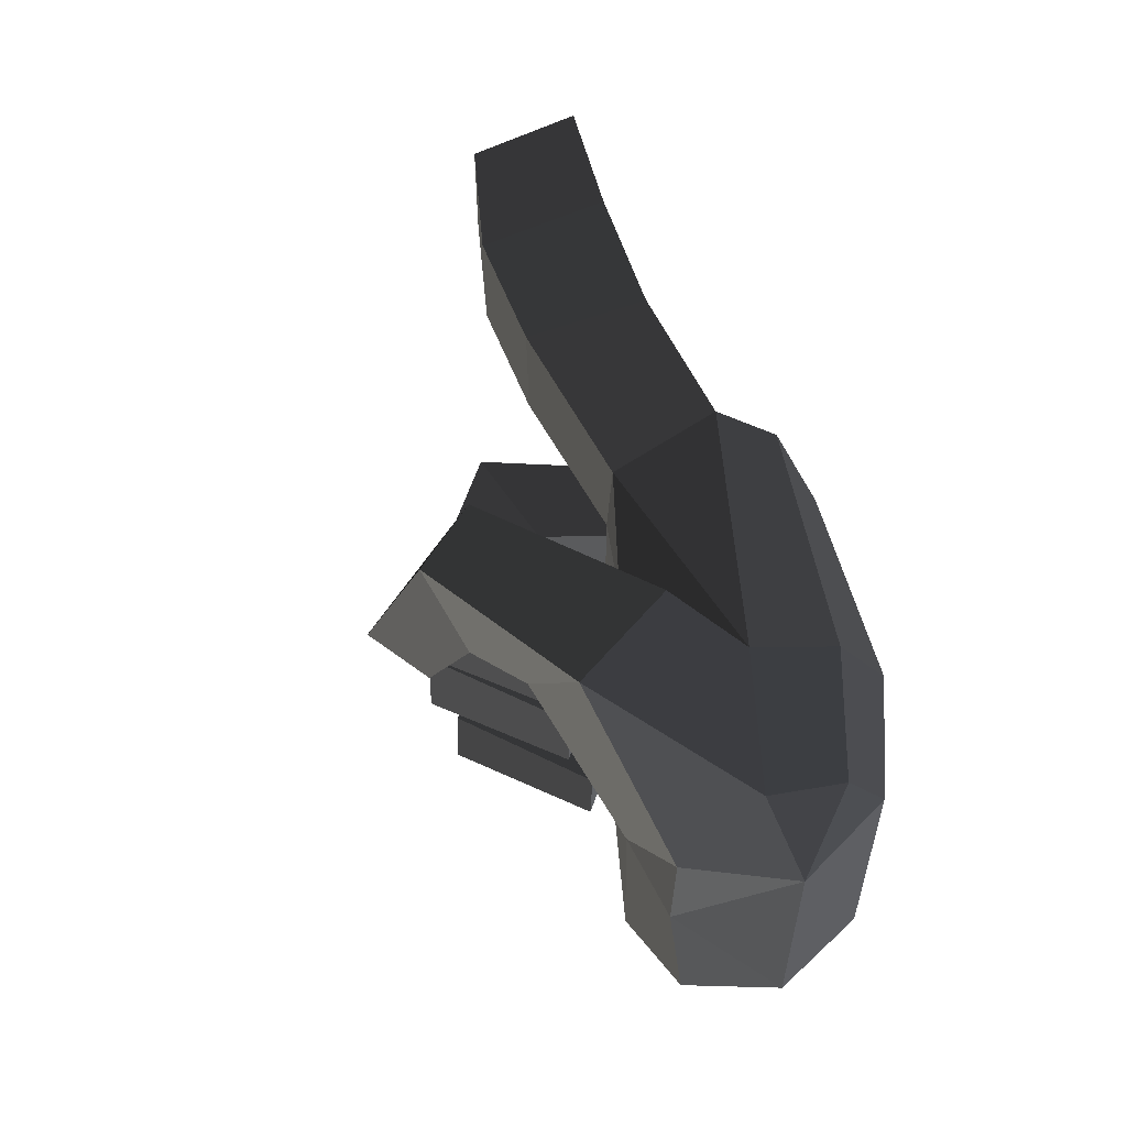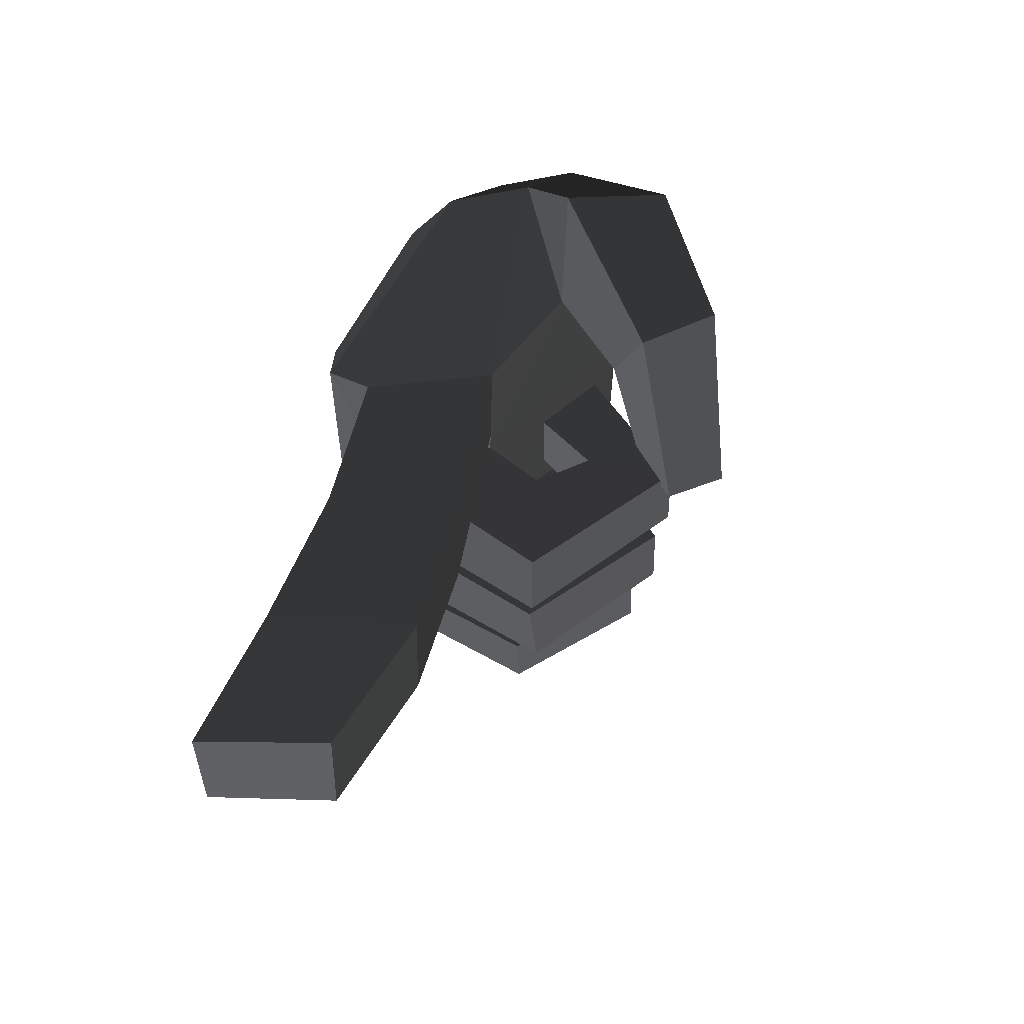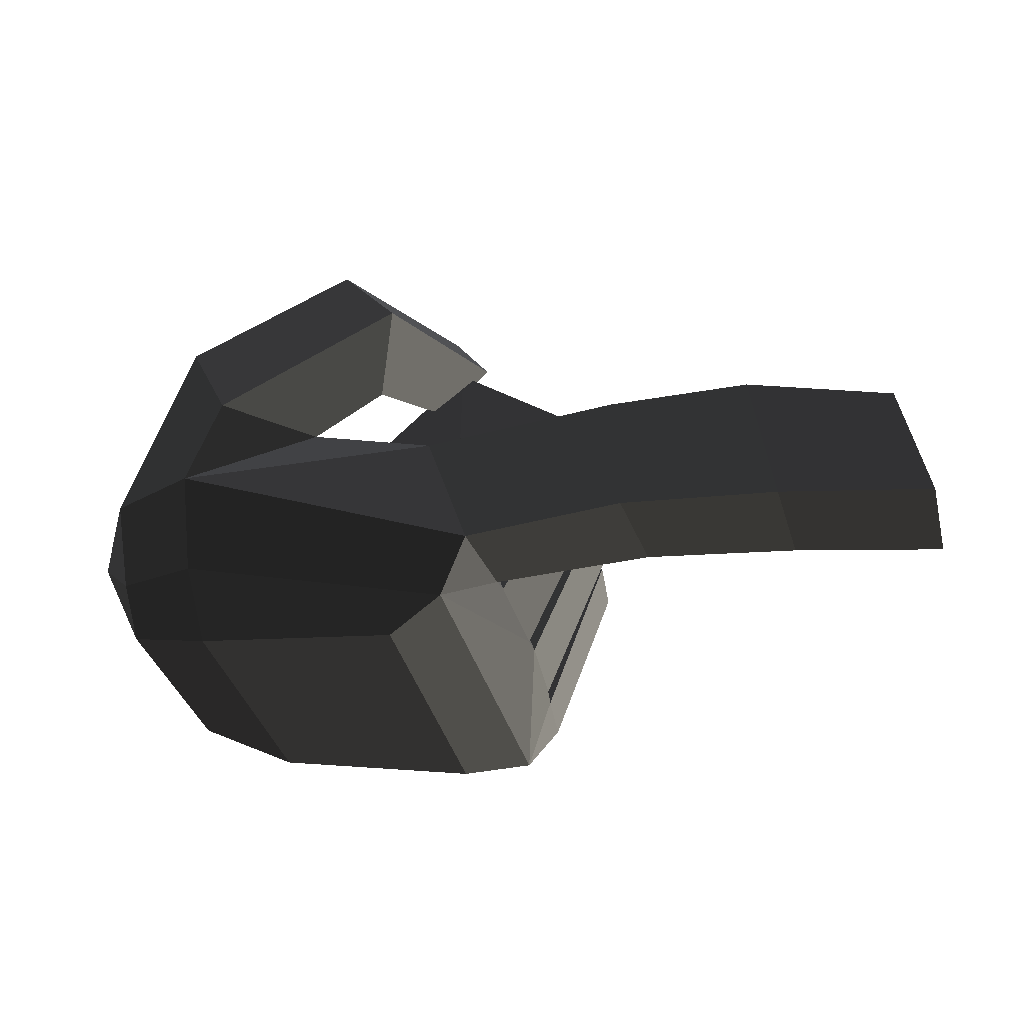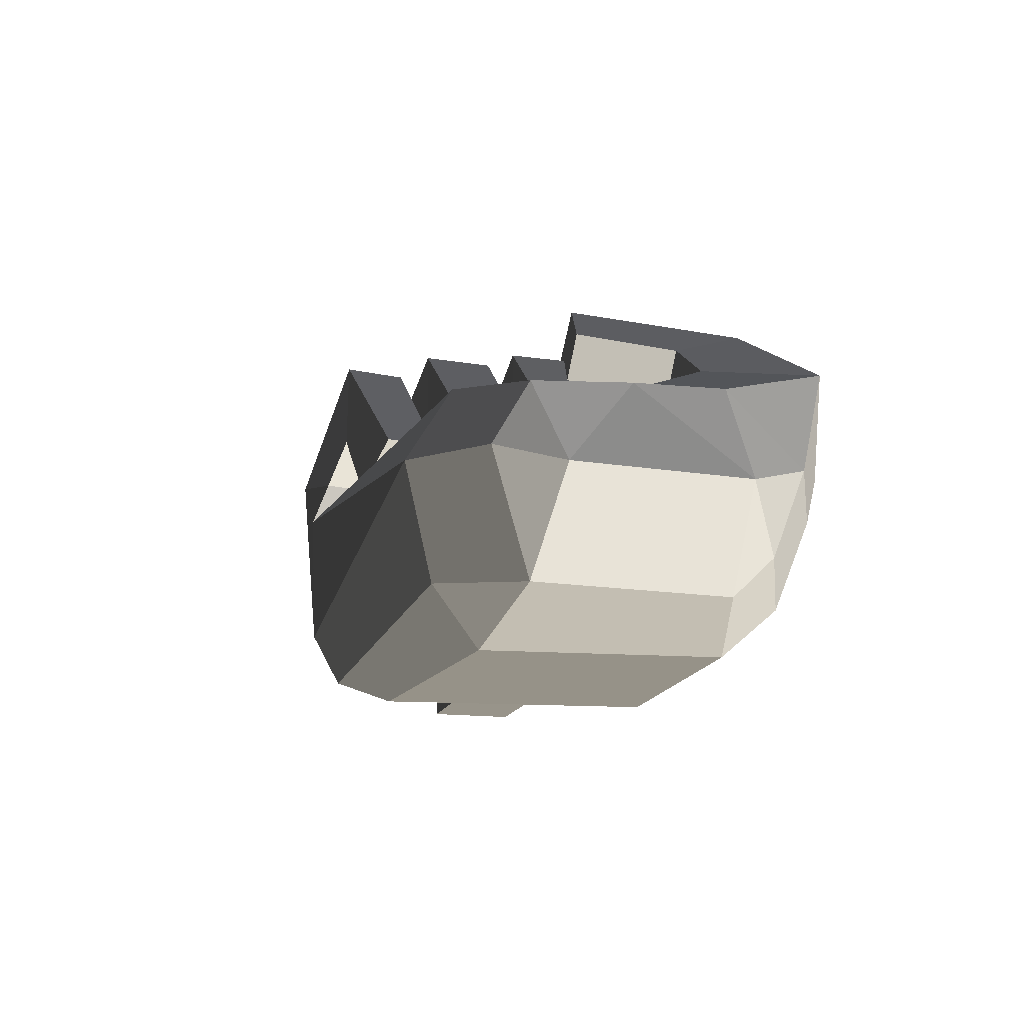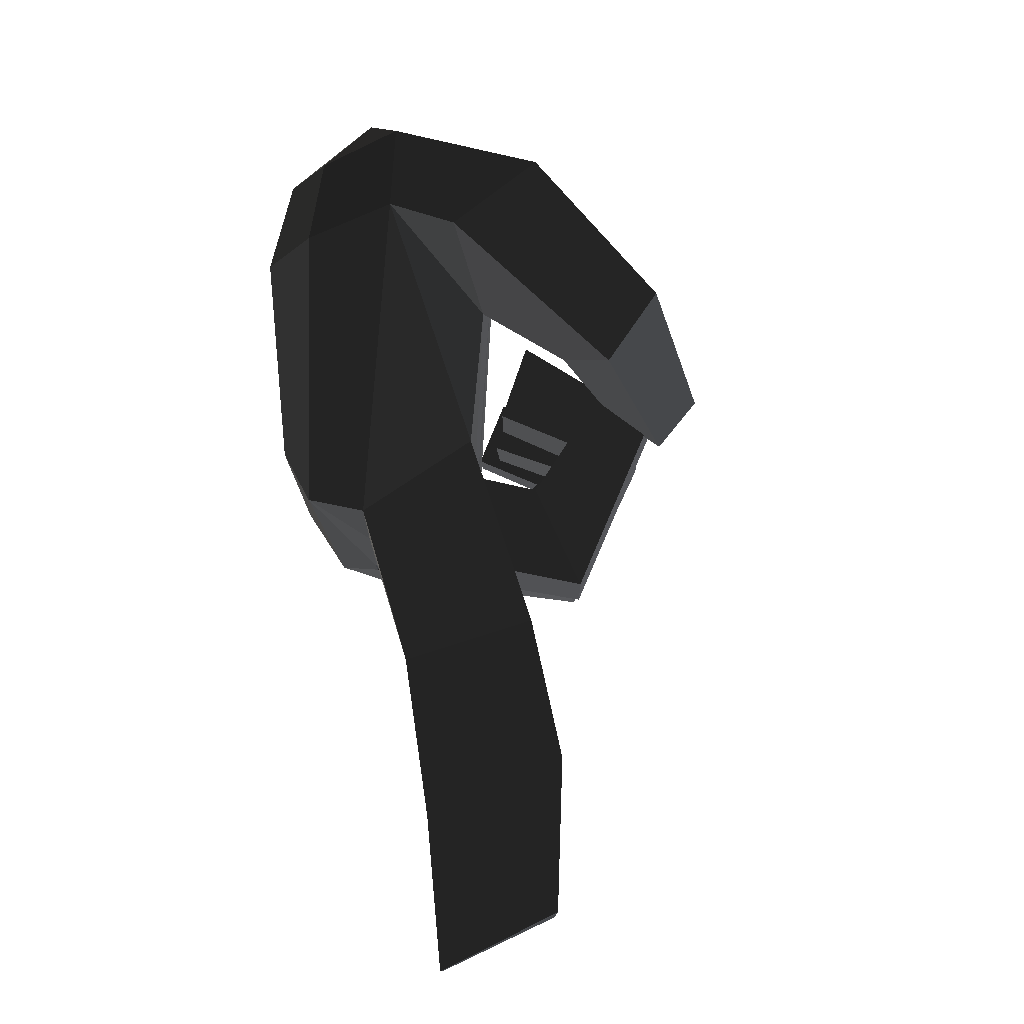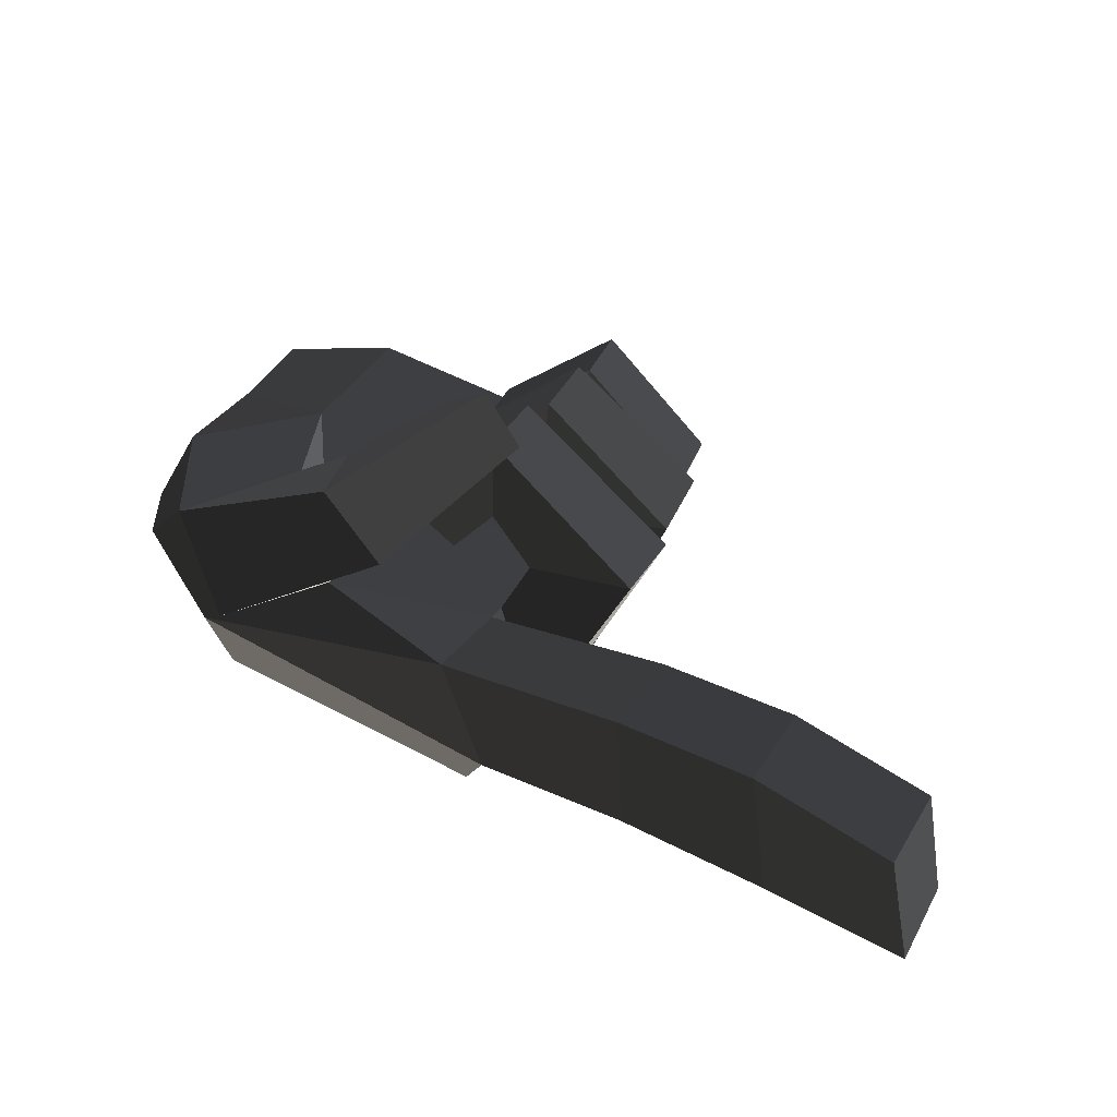
<metadata>
{"format":"obj","ext":"obj","renderer":"f3d","projection":"perspective","resolution":1024,"background":"white","views":[{"elev":49.5,"azim":67.7,"up":"+Y"},{"elev":50.9,"azim":-78.0,"up":"+Y"},{"elev":-38.9,"azim":-165.0,"up":"+Z"},{"elev":-9.4,"azim":68.6,"up":"+Z"},{"elev":76.7,"azim":-105.6,"up":"+Y"},{"elev":39.2,"azim":-152.9,"up":"+Z"}]}
</metadata>
<code>
v -0.283 -0.1566 -0.0005
v -0.0968 -0.1463 0.0139
v -0.097 -0.1129 0.0647
v -0.097 -0.1129 0.0647
v -0.2874 -0.0945 0.0003
v -0.2874 -0.0945 0.0003
v -0.286 -0.1442 0.0287
v -0.2898 -0.0922 0.0251
v -0.3092 -0.1468 -0.0837
v -0.3565 -0.1429 0.0374
v -0.0968 -0.1463 0.0139
v -0.0968 -0.1463 0.0139
v -0.0996 -0.126 -0.067
v -0.2879 -0.1339 -0.1196
v -0.3159 -0.0939 -0.0899
v -0.3159 -0.0939 -0.0899
v -0.3618 -0.0957 0.037
v -0.3565 -0.1429 0.0374
v -0.2874 -0.0945 0.0003
v -0.2898 -0.0922 0.0251
v -0.3174 -0.0816 -0.0871
v -0.2886 -0.0819 0.0002
v -0.098 -0.011 0.066
v -0.097 -0.1129 0.0647
v -0.2908 -0.0173 0.0004
v -0.2908 -0.0173 0.0004
v -0.2896 -0.005 -0.0002
v -0.2896 -0.005 -0.0002
v -0.2897 0.0597 0
v -0.2897 0.0597 0
v -0.3122 -0.0008 0.0416
v -0.3108 0.0548 0.0418
v -0.3216 -0.0046 -0.0916
v -0.3922 0.0014 0.0546
v -0.2908 -0.0173 0.0004
v -0.3228 -0.0166 -0.0913
v -0.2879 -0.1339 -0.1196
v -0.287 0.1138 -0.1252
v -0.3174 -0.0816 -0.0871
v -0.3159 -0.0939 -0.0899
v -0.3834 -0.0188 0.0512
v -0.3801 -0.0741 0.0565
v -0.2908 -0.0173 0.0004
v -0.3046 -0.0172 0.0364
v -0.2886 -0.0819 0.0002
v -0.3025 -0.0743 0.0388
v -0.3174 -0.0816 -0.0871
v -0.3801 -0.0741 0.0565
v -0.2895 -0.0647 0.1351
v -0.2794 -0.0678 0.0711
v -0.2812 -0.0174 0.0689
v -0.3046 -0.0172 0.0364
v -0.2907 -0.0144 0.1339
v -0.3834 -0.0188 0.0512
v -0.2895 -0.0647 0.1351
v -0.3801 -0.0741 0.0565
v -0.2051 -0.017 0.0632
v -0.2042 -0.0618 0.063
v -0.2812 -0.0174 0.0689
v -0.2507 -0.0207 0.0268
v -0.2794 -0.0678 0.0711
v -0.2498 -0.0655 0.0296
v -0.2895 -0.0647 0.1351
v -0.2042 -0.0618 0.063
v -0.2051 -0.017 0.0632
v -0.2507 -0.0207 0.0268
v -0.1001 0.1723 0.0997
v -0.027 0.0564 0.0643
v -0.0214 0.1116 0.0112
v -0.0214 0.1116 0.0112
v 0.0118 0.0563 -0.0038
v 0.0118 0.0563 -0.0038
v -0.0244 0.089 -0.0487
v -0.0244 0.089 -0.0487
v -0.0229 0.0571 -0.0767
v -0.0229 0.0571 -0.0767
v -0.0248 -0.0861 -0.0726
v 0.0102 -0.0736 -0.0001
v -0.0321 -0.0092 0.0641
v -0.0321 -0.0092 0.0641
v -0.027 0.0564 0.0643
v -0.027 0.0564 0.0643
v -0.098 -0.011 0.066
v -0.098 -0.011 0.066
v -0.1582 0.1055 0.1102
v -0.1001 0.1723 0.0997
v -0.1877 0.127 0.0352
v -0.1877 0.127 0.0352
v -0.2897 0.0597 0
v -0.2888 0.0723 0.0003
v -0.281 0.1332 0.0002
v -0.281 0.1332 0.0002
v -0.0966 0.1566 -0.0106
v -0.0966 0.1566 -0.0106
v -0.3095 0.1298 -0.0886
v -0.3095 0.1298 -0.0886
v -0.4208 0.1357 0.0066
v -0.4241 0.1355 -0.0868
v -0.2888 0.0723 0.0003
v -0.4221 0.0661 0.0047
v -0.3176 0.0727 -0.0899
v -0.4301 0.0687 -0.0862
v -0.3095 0.1298 -0.0886
v -0.4241 0.1355 -0.0868
v -0.287 0.1138 -0.1252
v -0.287 0.1138 -0.1252
v -0.095 0.1286 -0.0747
v -0.0966 0.1566 -0.0106
v -0.0244 0.089 -0.0487
v -0.0214 0.1116 0.0112
v -0.1001 0.1723 0.0997
v -0.1348 0.1862 0.0285
v -0.1877 0.127 0.0352
v -0.1877 0.127 0.0352
v -0.2596 0.1694 0.1093
v -0.2324 0.1079 0.0853
v -0.1001 0.1723 0.0997
v -0.2202 0.1696 0.1565
v -0.1582 0.1055 0.1102
v -0.1966 0.104 0.1347
v -0.1877 0.127 0.0352
v -0.2324 0.1079 0.0853
v -0.2632 0.0403 0.1148
v -0.2358 0.0381 0.1509
v -0.2763 0.0513 0.1798
v -0.2202 0.1696 0.1565
v -0.3025 0.0518 0.1431
v -0.2596 0.1694 0.1093
v -0.2632 0.0403 0.1148
v -0.2324 0.1079 0.0853
v -0.2763 0.0513 0.1798
v -0.2358 0.0381 0.1509
v -0.2897 0.0597 0
v -0.2888 0.0723 0.0003
v -0.3188 0.0604 -0.0876
v -0.3176 0.0727 -0.0899
v -0.3216 -0.0046 -0.0916
v -0.287 0.1138 -0.1252
v -0.3908 0.057 0.0543
v -0.3922 0.0014 0.0546
v -0.2897 0.0597 0
v -0.3108 0.0548 0.0418
v -0.2805 0.0523 0.0758
v -0.2823 0.0538 0.1411
v -0.2837 0.0038 0.1421
v -0.3922 0.0014 0.0546
v -0.2807 0.0022 0.0765
v -0.3122 -0.0008 0.0416
v -0.2805 0.0523 0.0758
v -0.3108 0.0548 0.0418
v -0.2458 0.0039 0.0341
v -0.2455 0.0487 0.0335
v -0.2837 0.0038 0.1421
v -0.1978 0.0046 0.0673
v -0.2823 0.0538 0.1411
v -0.1985 0.0497 0.0657
v -0.2805 0.0523 0.0758
v -0.2455 0.0487 0.0335
v -0.2458 0.0039 0.0341
v -0.1978 0.0046 0.0673
v -0.095 0.1286 -0.0747
v -0.0244 0.089 -0.0487
v -0.0922 0.0839 -0.1095
v -0.0229 0.0571 -0.0767
v -0.0961 -0.0939 -0.1102
v -0.0248 -0.0861 -0.0726
v -0.0996 -0.126 -0.067
v -0.0996 -0.126 -0.067
v -0.0968 -0.1463 0.0139
v -0.0249 -0.1123 0.014
v 0.0102 -0.0736 -0.0001
v 0.0102 -0.0736 -0.0001
v -0.0232 -0.0862 0.0572
v -0.0232 -0.0862 0.0572
v -0.0321 -0.0092 0.0641
v -0.0321 -0.0092 0.0641
v -0.097 -0.1129 0.0647
v -0.098 -0.011 0.066
v -0.0249 -0.1123 0.014
v -0.0968 -0.1463 0.0139
v -0.287 0.1138 -0.1252
v -0.095 0.1286 -0.0747
v -0.2419 0.0891 -0.1348
v -0.0922 0.0839 -0.1095
v -0.2422 -0.1088 -0.1352
v -0.0961 -0.0939 -0.1102
v -0.2879 -0.1339 -0.1196
v -0.0996 -0.126 -0.067
v -0.2419 0.0891 -0.1348
v -0.287 0.1138 -0.1252
v -0.2717 -0.0927 0.0559
v -0.2687 -0.1357 0.0592
v -0.2898 -0.0922 0.0251
v -0.286 -0.1442 0.0287
v -0.2865 -0.0879 0.117
v -0.3618 -0.0957 0.037
v -0.2844 -0.1297 0.1192
v -0.3565 -0.1429 0.0374
v -0.2687 -0.1357 0.0592
v -0.286 -0.1442 0.0287
v -0.1973 -0.1256 0.0488
v -0.2356 -0.1334 0.018
v -0.2865 -0.0879 0.117
v -0.1991 -0.0899 0.0467
v -0.2717 -0.0927 0.0559
v -0.2386 -0.0953 0.0156
v -0.2687 -0.1357 0.0592
v -0.2356 -0.1334 0.018
v -0.1973 -0.1256 0.0488
v -0.1991 -0.0899 0.0467
v -0.5206 0.1376 0.001
v -0.5217 0.0668 -0.0007
v -0.4208 0.1357 0.0066
v -0.4221 0.0661 0.0047
v -0.5343 0.1362 -0.1006
v -0.4241 0.1355 -0.0868
v -0.536 0.0658 -0.0991
v -0.4301 0.0687 -0.0862
v -0.5217 0.0668 -0.0007
v -0.4221 0.0661 0.0047
v -0.6375 0.0654 -0.1182
v -0.6229 0.0667 -0.0321
v -0.5343 0.1362 -0.1006
v -0.6384 0.1352 -0.1194
v -0.5206 0.1376 0.001
v -0.6218 0.1369 -0.031
v -0.5217 0.0668 -0.0007
v -0.6229 0.0667 -0.0321
v -0.6375 0.0654 -0.1182
v -0.6384 0.1352 -0.1194
g Group_001
f 1 2 3
f 1 3 5
f 1 5 8 7
f 1 7 10 9
f 1 9 11
f 11 9 14 13
f 14 9 15
f 15 9 18 17
f 15 17 20 19
f 15 19 22 21
f 22 19 24 23
f 22 23 25
f 25 23 27
f 27 23 29
f 27 29 32 31
f 27 31 34 33
f 27 33 36 35
f 36 33 38 37
f 36 37 40 39
f 36 39 42 41
f 36 41 44 43
f 43 44 46 45
f 45 46 48 47
f 48 46 50 49
f 50 46 52 51
f 51 52 54 53
f 53 54 56 55
f 53 55 58 57
f 53 57 60 59
f 59 60 62 61
f 61 62 64 63
f 64 62 66 65
g Group_002
f 67 68 69
f 69 68 71
f 69 71 73
f 73 71 75
f 75 71 78 77
f 78 71 79
f 79 71 81
f 79 81 83
f 83 81 86 85
f 83 85 87
f 83 87 90 89
f 90 87 91
f 91 87 93
f 91 93 95
f 91 95 98 97
f 91 97 100 99
f 99 100 102 101
f 101 102 104 103
f 101 103 105
f 105 103 108 107
f 107 108 110 109
f 110 108 112 111
f 112 108 113
f 112 113 116 115
f 112 115 118 117
f 117 118 120 119
f 119 120 122 121
f 122 120 124 123
f 124 120 126 125
f 125 126 128 127
f 127 128 130 129
f 127 129 132 131
g Group_003
f 133 134 136 135
f 135 136 138 137
f 135 137 140 139
f 135 139 142 141
f 142 139 144 143
f 144 139 146 145
f 145 146 148 147
f 147 148 150 149
f 147 149 152 151
f 147 151 154 153
f 153 154 156 155
f 155 156 158 157
f 158 156 160 159
g Group_004
f 161 162 164 163
f 163 164 166 165
f 165 166 167
f 167 166 170 169
f 170 166 171
f 170 171 173
f 173 171 175
f 173 175 178 177
f 173 177 180 179
g Group_005
f 181 182 184 183
f 183 184 186 185
f 185 186 188 187
f 185 187 190 189
g Group_006
f 191 192 194 193
f 191 193 196 195
f 195 196 198 197
f 197 198 200 199
f 197 199 202 201
f 197 201 204 203
f 203 204 206 205
f 205 206 208 207
f 208 206 210 209
g Group_007
f 211 212 214 213
f 211 213 216 215
f 215 216 218 217
f 217 218 220 219
f 217 219 222 221
f 217 221 224 223
f 223 224 226 225
f 225 226 228 227
f 228 226 230 229

</code>
